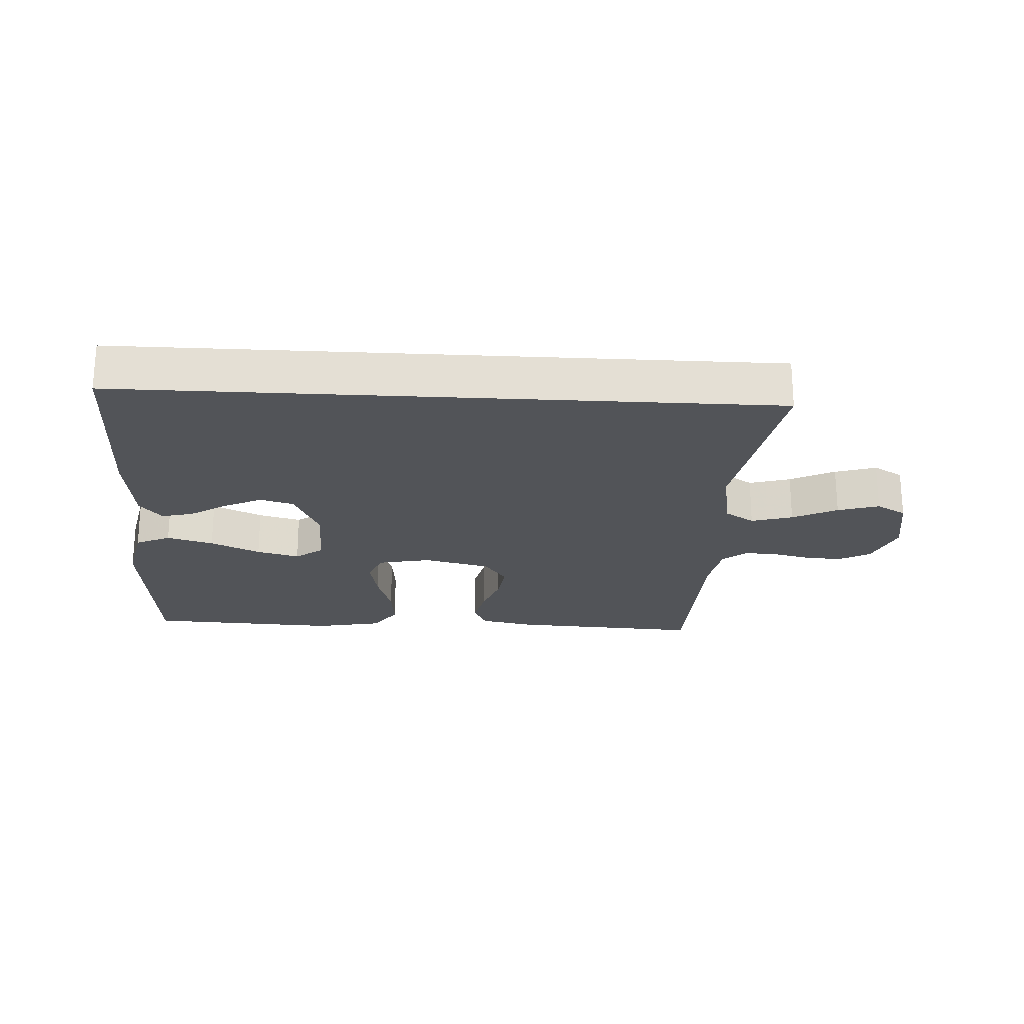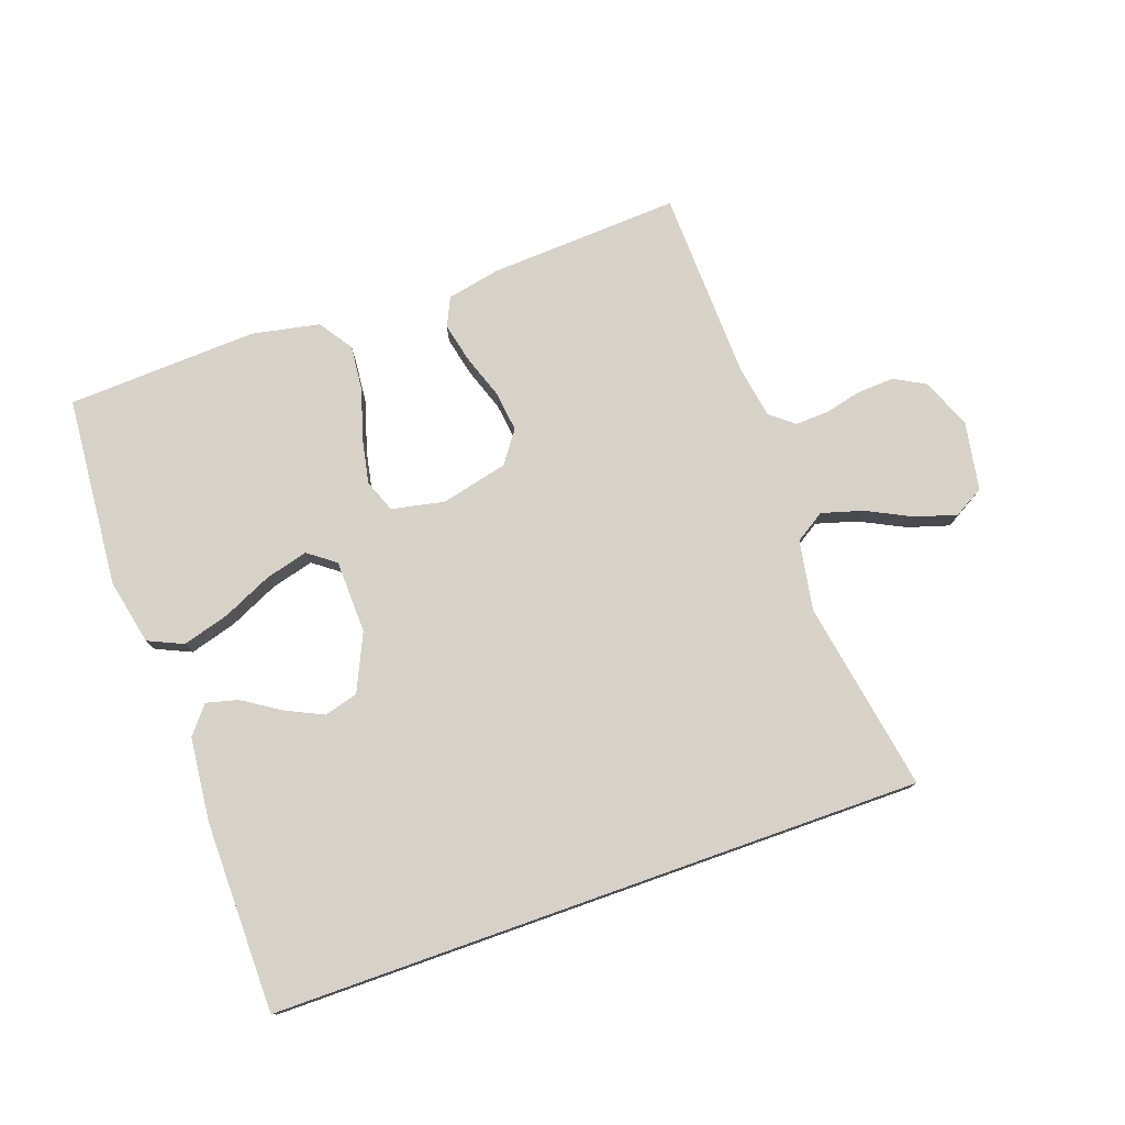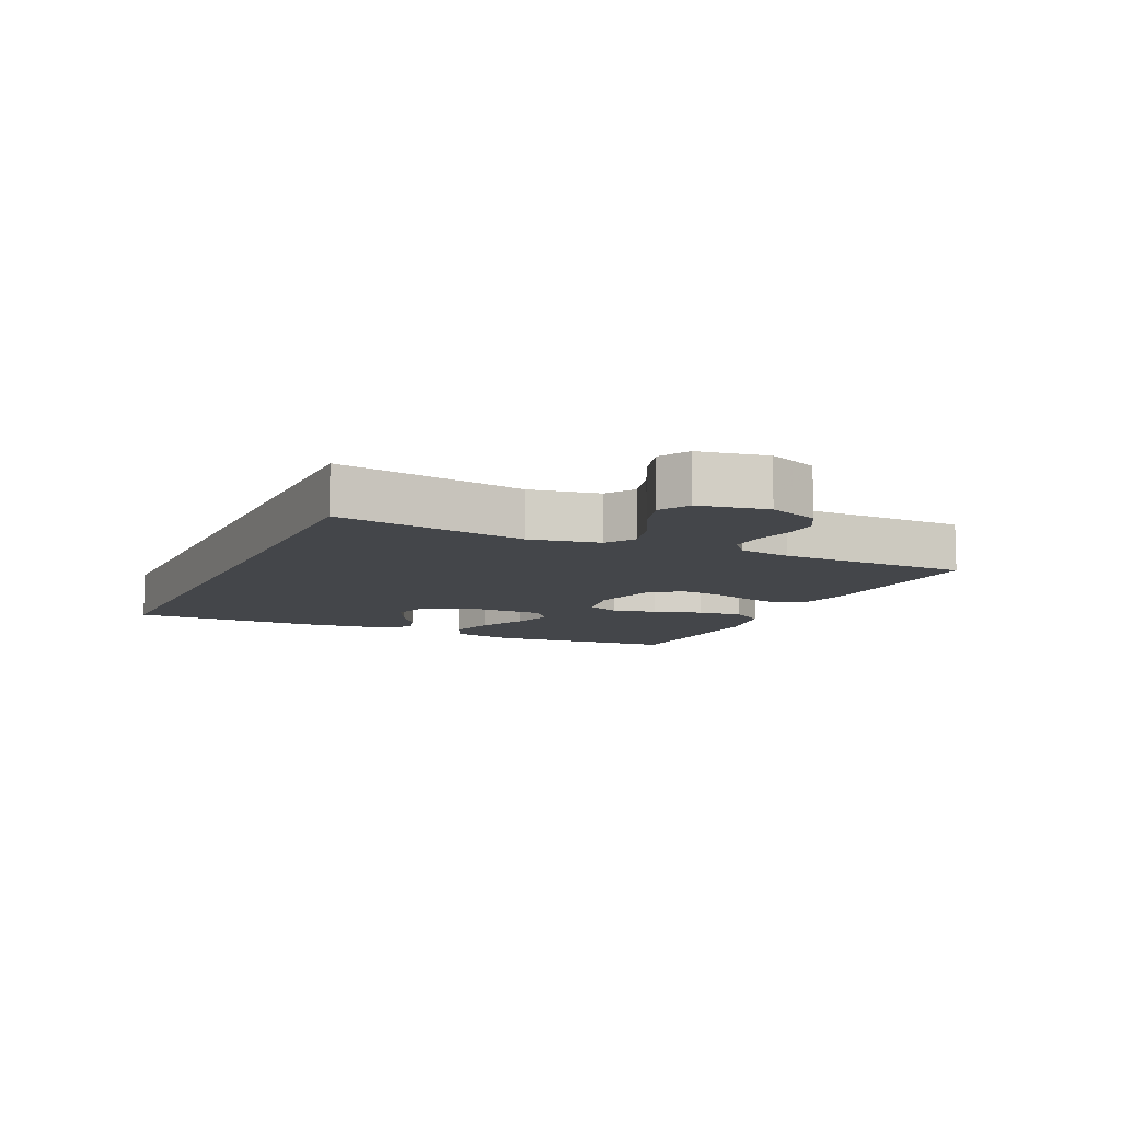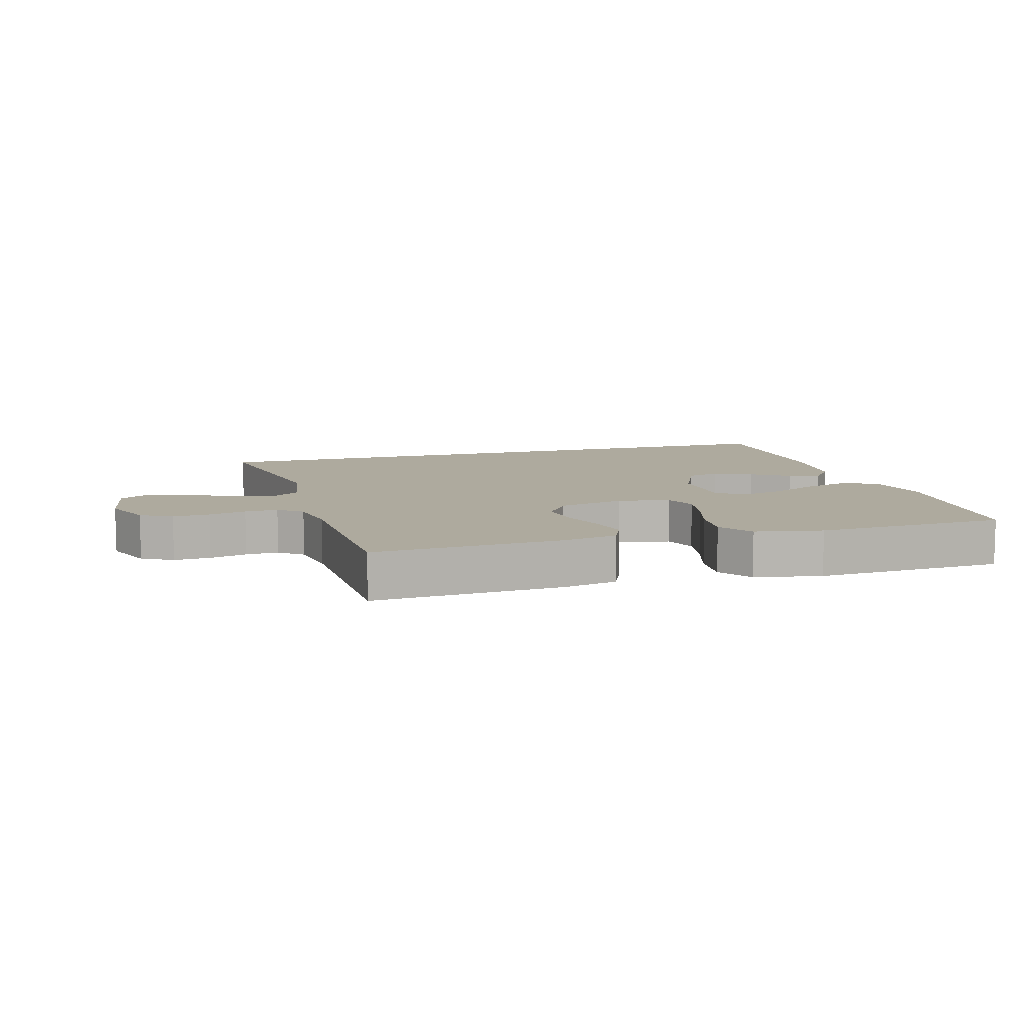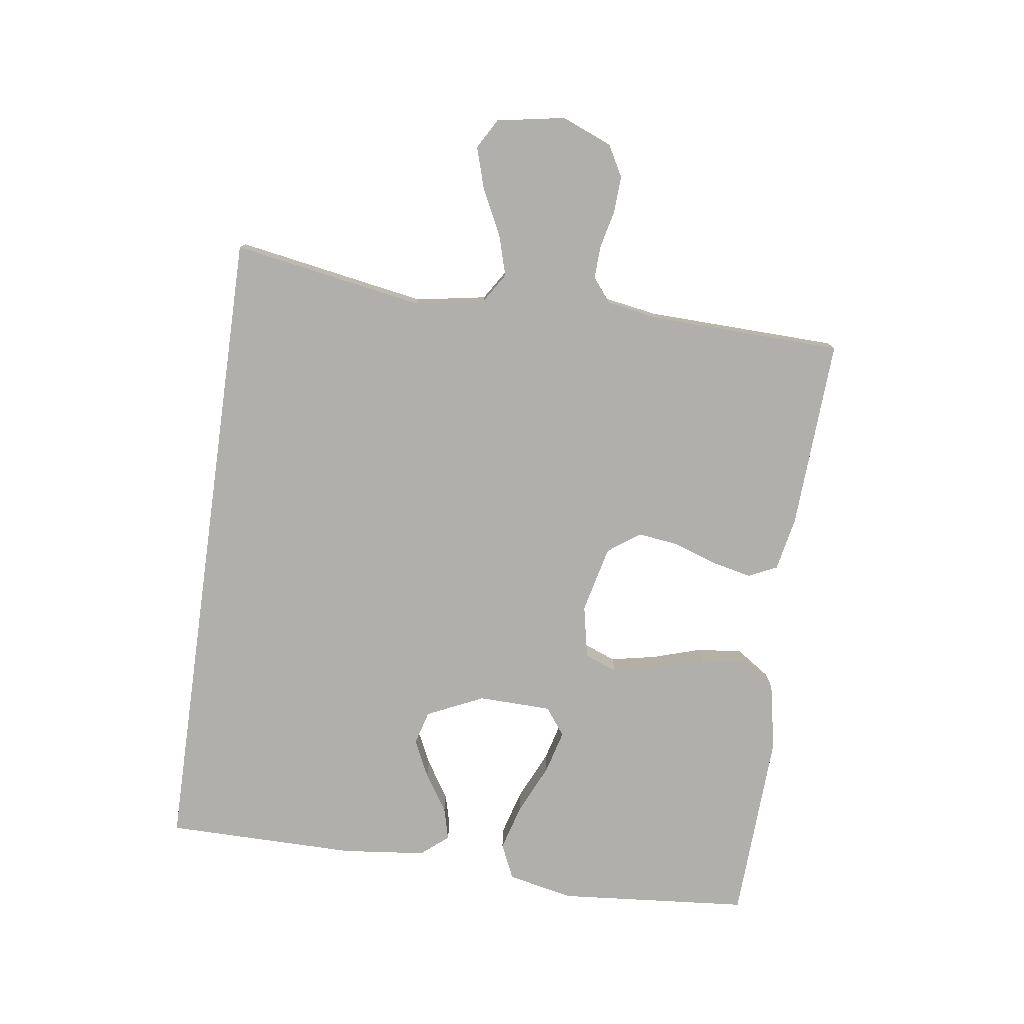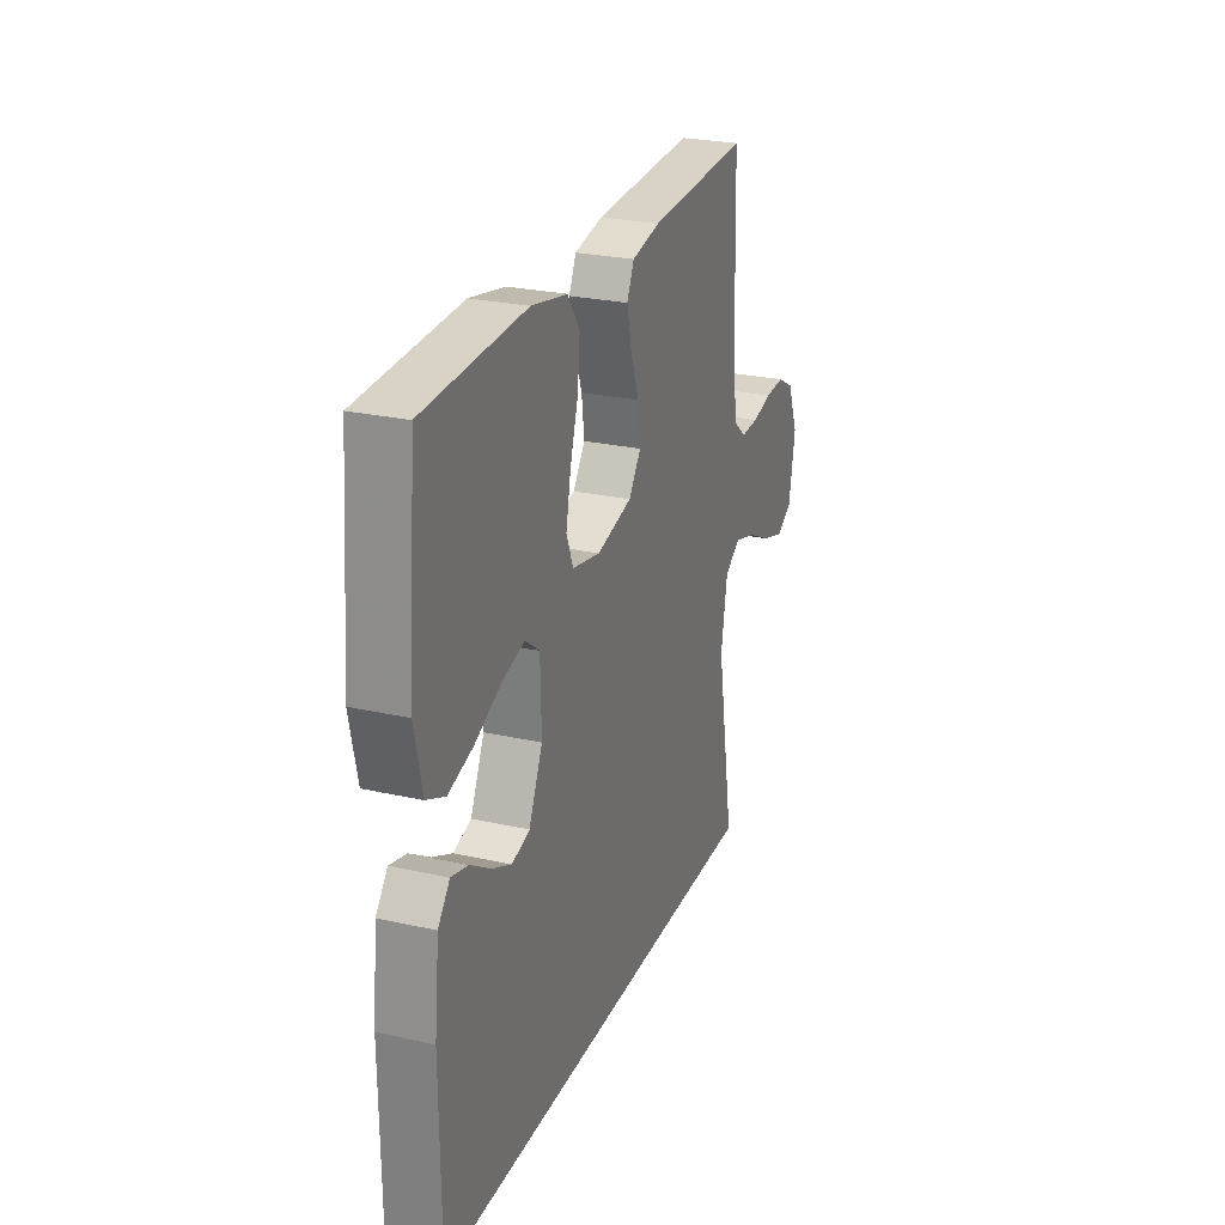
<metadata>
{"format":"obj","ext":"obj","renderer":"f3d","projection":"perspective","resolution":1024,"background":"white","views":[{"elev":-22.9,"azim":176.8,"up":"+Y"},{"elev":77.4,"azim":160.5,"up":"+Y"},{"elev":-9.4,"azim":-114.6,"up":"+Y"},{"elev":9.2,"azim":-16.3,"up":"+Y"},{"elev":-78.3,"azim":-97.9,"up":"+Y"},{"elev":25.6,"azim":109.9,"up":"+Z"}]}
</metadata>
<code>
v -0.53 0.07 -0.5
v -0.478 0.07 -0.2
v -0.497 0.07 -0.09
v -0.544 0.07 -0.06
v -0.609 0.07 -0.079
v -0.679 0.07 -0.114
v -0.744 0.07 -0.134
v -0.791 0.07 -0.107
v -0.81 0.07 0
v -0.778 0.07 0.079
v -0.729 0.07 0.106
v -0.671 0.07 0.103
v -0.612 0.07 0.089
v -0.56 0.07 0.087
v -0.523 0.07 0.117
v -0.509 0.07 0.2
v -0.5 0.07 0.5
v -0.2 0.07 0.484
v -0.116 0.07 0.467
v -0.095 0.07 0.422
v -0.109 0.07 0.36
v -0.133 0.07 0.291
v -0.141 0.07 0.227
v -0.105 0.07 0.177
v 0 0.07 0.152
v 0.083 0.07 0.169
v 0.103 0.07 0.22
v 0.089 0.07 0.291
v 0.065 0.07 0.369
v 0.058 0.07 0.44
v 0.094 0.07 0.493
v 0.2 0.07 0.514
v 0.5 0.07 0.5
v 0.525 0.07 0.2
v 0.503 0.07 0.097
v 0.448 0.07 0.072
v 0.375 0.07 0.093
v 0.297 0.07 0.129
v 0.23 0.07 0.147
v 0.187 0.07 0.115
v 0.184 0.07 0
v 0.225 0.07 -0.089
v 0.278 0.07 -0.104
v 0.337 0.07 -0.076
v 0.396 0.07 -0.038
v 0.446 0.07 -0.025
v 0.481 0.07 -0.068
v 0.495 0.07 -0.2
v 0.493 0.07 -0.5
v -0.53 0 -0.5
v -0.478 0 -0.2
v -0.497 0 -0.09
v -0.544 0 -0.06
v -0.609 0 -0.079
v -0.679 0 -0.114
v -0.744 0 -0.134
v -0.791 0 -0.107
v -0.81 0 0
v -0.778 0 0.079
v -0.729 0 0.106
v -0.671 0 0.103
v -0.612 0 0.089
v -0.56 0 0.087
v -0.523 0 0.117
v -0.509 0 0.2
v -0.5 0 0.5
v -0.2 0 0.484
v -0.116 0 0.467
v -0.095 0 0.422
v -0.109 0 0.36
v -0.133 0 0.291
v -0.141 0 0.227
v -0.105 0 0.177
v 0 0 0.152
v 0.083 0 0.169
v 0.103 0 0.22
v 0.089 0 0.291
v 0.065 0 0.369
v 0.058 0 0.44
v 0.094 0 0.493
v 0.2 0 0.514
v 0.5 0 0.5
v 0.525 0 0.2
v 0.503 0 0.097
v 0.448 0 0.072
v 0.375 0 0.093
v 0.297 0 0.129
v 0.23 0 0.147
v 0.187 0 0.115
v 0.184 0 0
v 0.225 0 -0.089
v 0.278 0 -0.104
v 0.337 0 -0.076
v 0.396 0 -0.038
v 0.446 0 -0.025
v 0.481 0 -0.068
v 0.495 0 -0.2
v 0.493 0 -0.5
f 47 48 49
f 46 47 49
f 45 46 49
f 44 45 49
f 43 44 49 1
f 42 43 1 2
f 41 42 2 3
f 40 41 3 4
f 39 40 4
f 36 37 38
f 35 36 38
f 34 35 38
f 33 34 38
f 32 33 38
f 31 32 38
f 30 31 38
f 29 30 38
f 28 29 38
f 27 28 38 39
f 26 27 39
f 25 26 39 4
f 20 21 22
f 19 20 22
f 18 19 22
f 17 18 22
f 16 17 22
f 15 16 22 23
f 14 15 23 24
f 11 12 13
f 10 11 13
f 9 10 13
f 8 9 13
f 7 8 13
f 6 7 13
f 5 6 13
f 5 13 14
f 14 24 25
f 5 14 25
f 4 5 25
f 98 97 96
f 98 96 95
f 98 95 94
f 98 94 93
f 50 98 93 92
f 51 50 92 91
f 52 51 91 90
f 53 52 90 89
f 53 89 88
f 87 86 85
f 87 85 84
f 87 84 83
f 87 83 82
f 87 82 81
f 87 81 80
f 87 80 79
f 87 79 78
f 87 78 77
f 88 87 77 76
f 88 76 75
f 53 88 75 74
f 71 70 69
f 71 69 68
f 71 68 67
f 71 67 66
f 71 66 65
f 72 71 65 64
f 73 72 64 63
f 62 61 60
f 62 60 59
f 62 59 58
f 62 58 57
f 62 57 56
f 62 56 55
f 62 55 54
f 63 62 54
f 74 73 63
f 74 63 54
f 74 54 53
f 1 50 51 2
f 2 51 52 3
f 3 52 53 4
f 4 53 54 5
f 5 54 55 6
f 6 55 56 7
f 7 56 57 8
f 8 57 58 9
f 9 58 59 10
f 10 59 60 11
f 11 60 61 12
f 12 61 62 13
f 13 62 63 14
f 14 63 64 15
f 15 64 65 16
f 16 65 66 17
f 17 66 67 18
f 18 67 68 19
f 19 68 69 20
f 20 69 70 21
f 21 70 71 22
f 22 71 72 23
f 23 72 73 24
f 24 73 74 25
f 25 74 75 26
f 26 75 76 27
f 27 76 77 28
f 28 77 78 29
f 29 78 79 30
f 30 79 80 31
f 31 80 81 32
f 32 81 82 33
f 33 82 83 34
f 34 83 84 35
f 35 84 85 36
f 36 85 86 37
f 37 86 87 38
f 38 87 88 39
f 39 88 89 40
f 40 89 90 41
f 41 90 91 42
f 42 91 92 43
f 43 92 93 44
f 44 93 94 45
f 45 94 95 46
f 46 95 96 47
f 47 96 97 48
f 48 97 98 49
f 49 98 50 1

</code>
